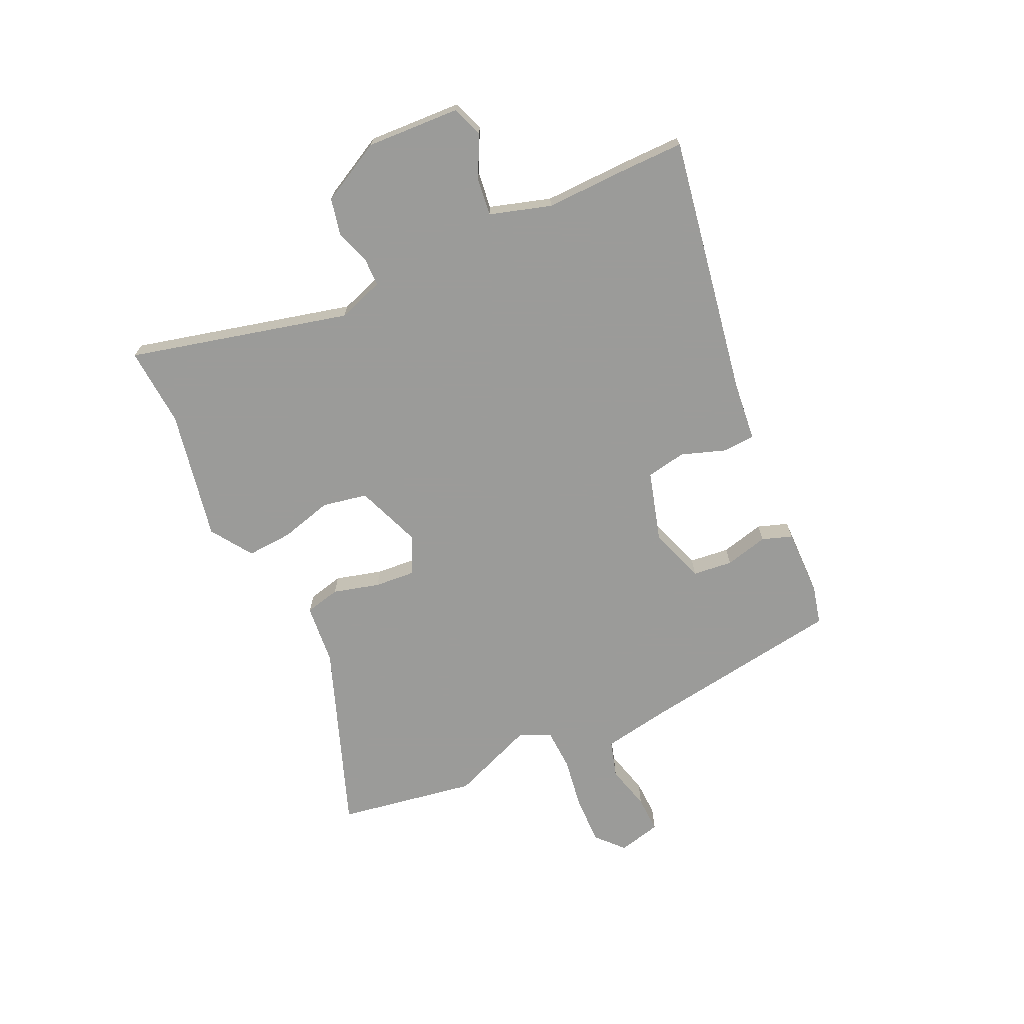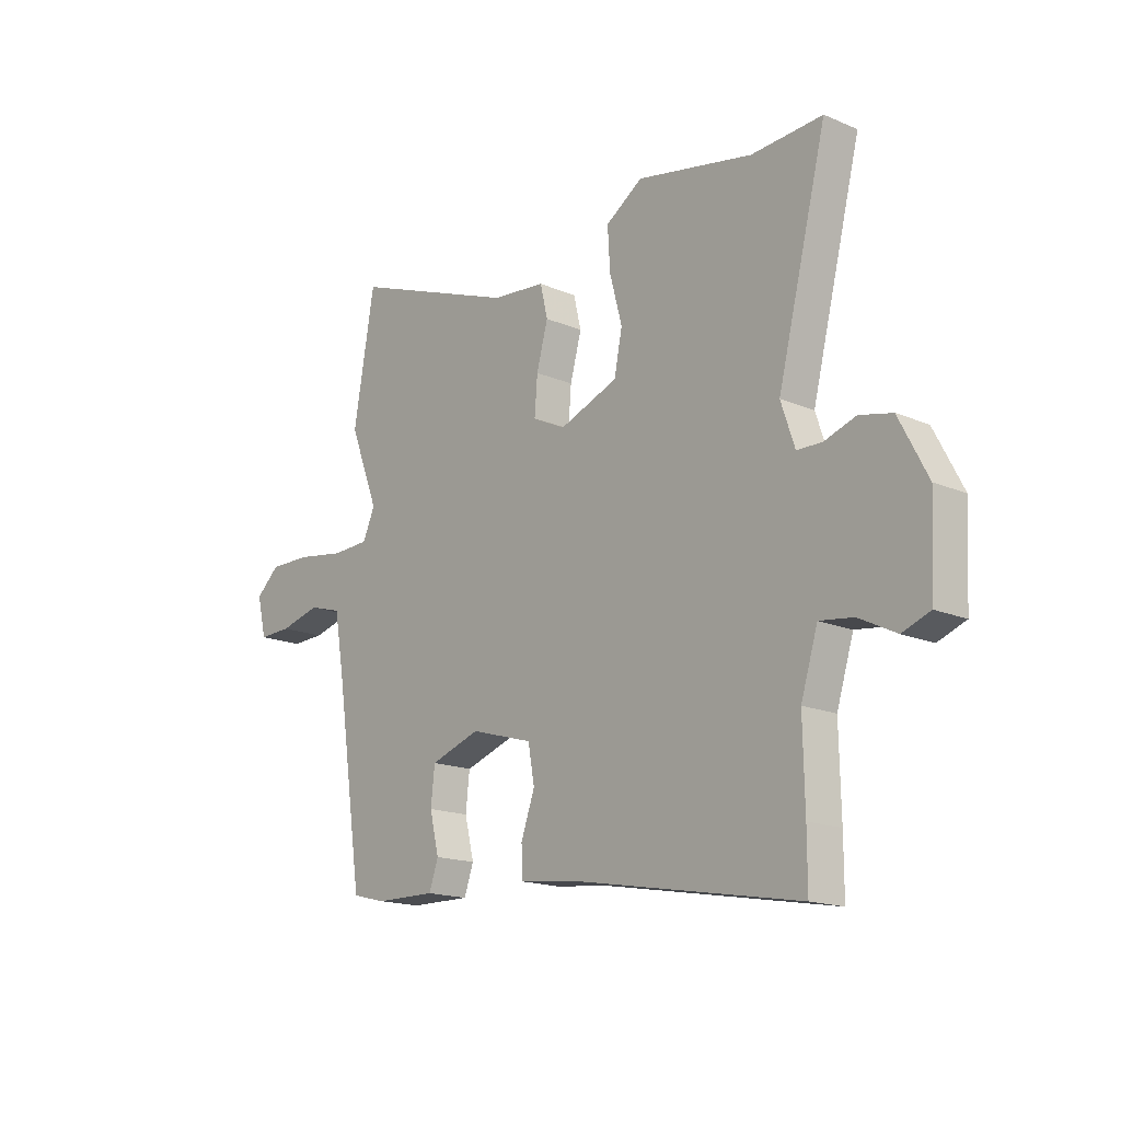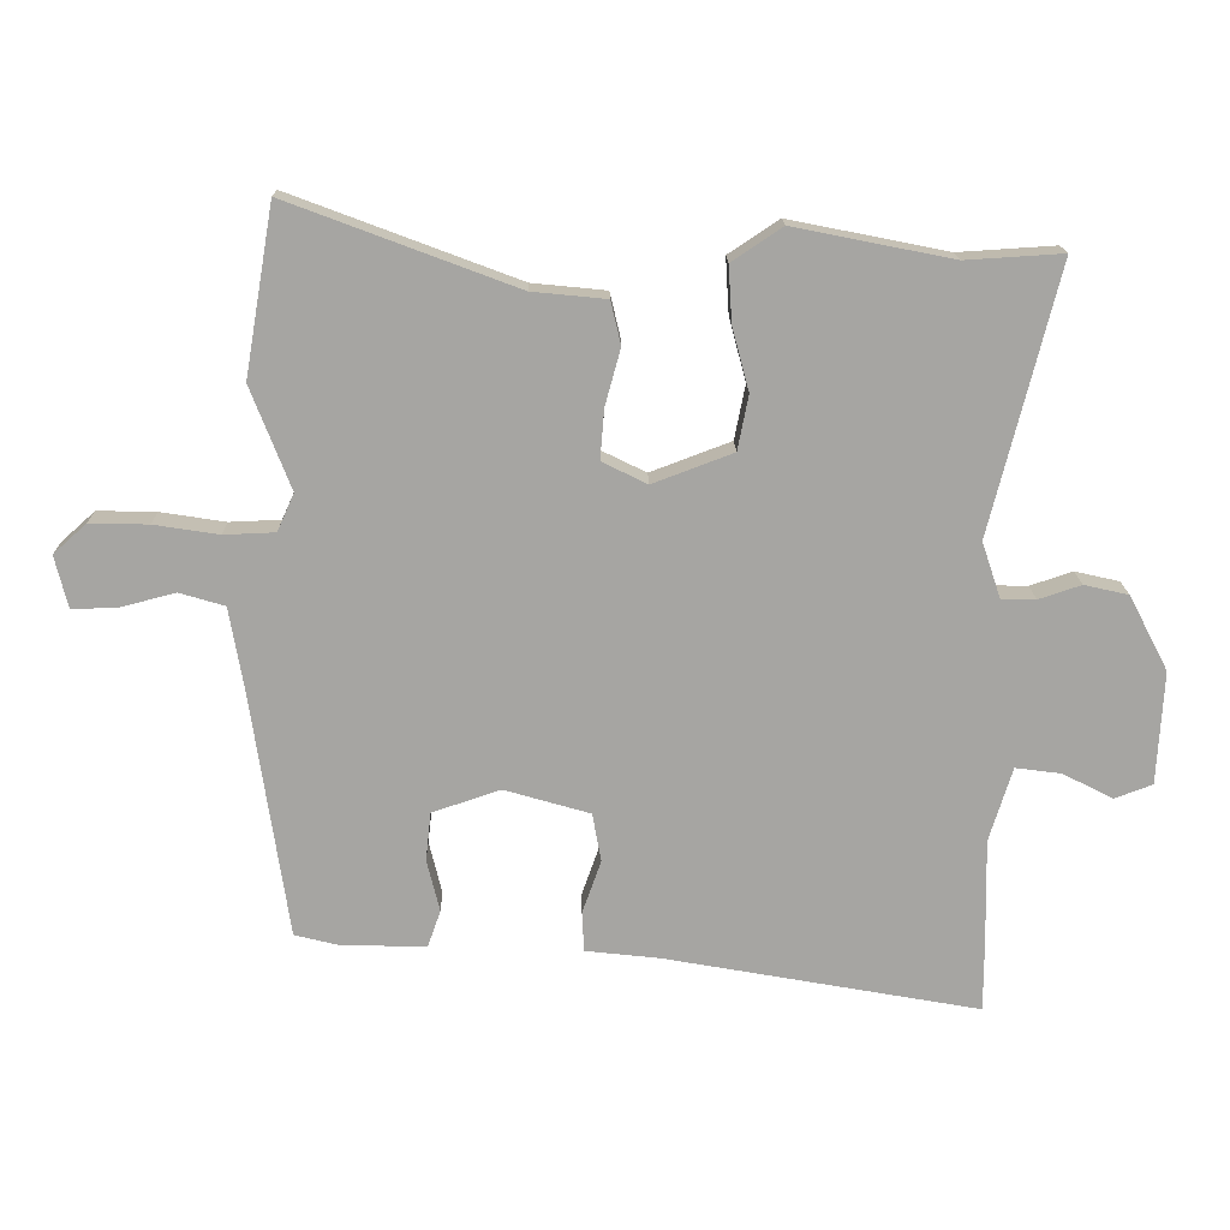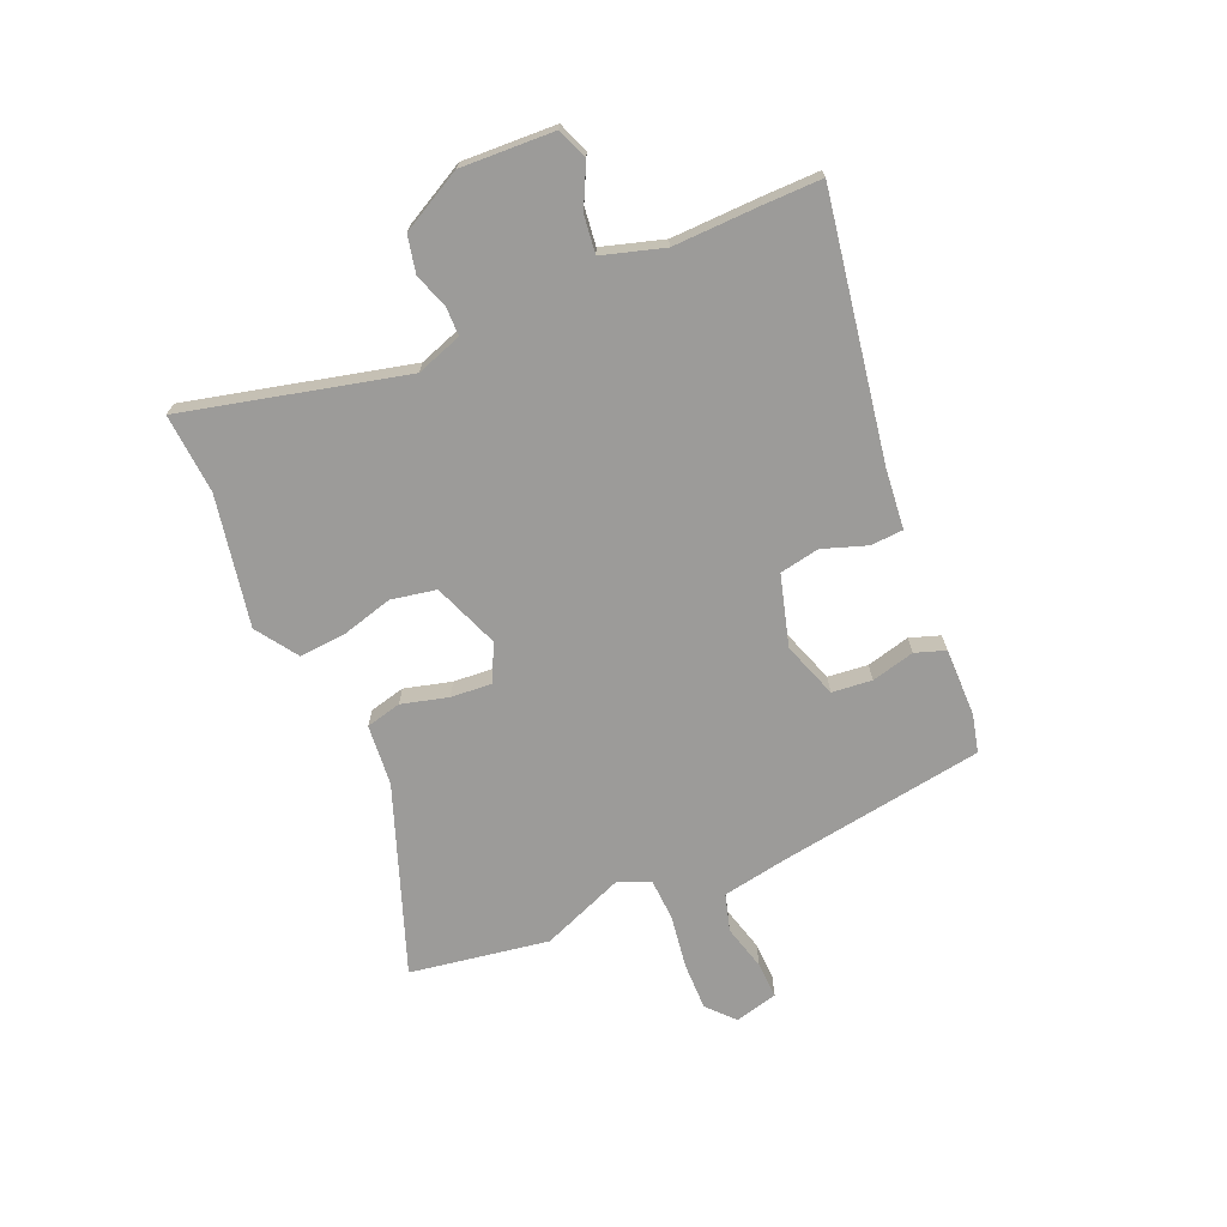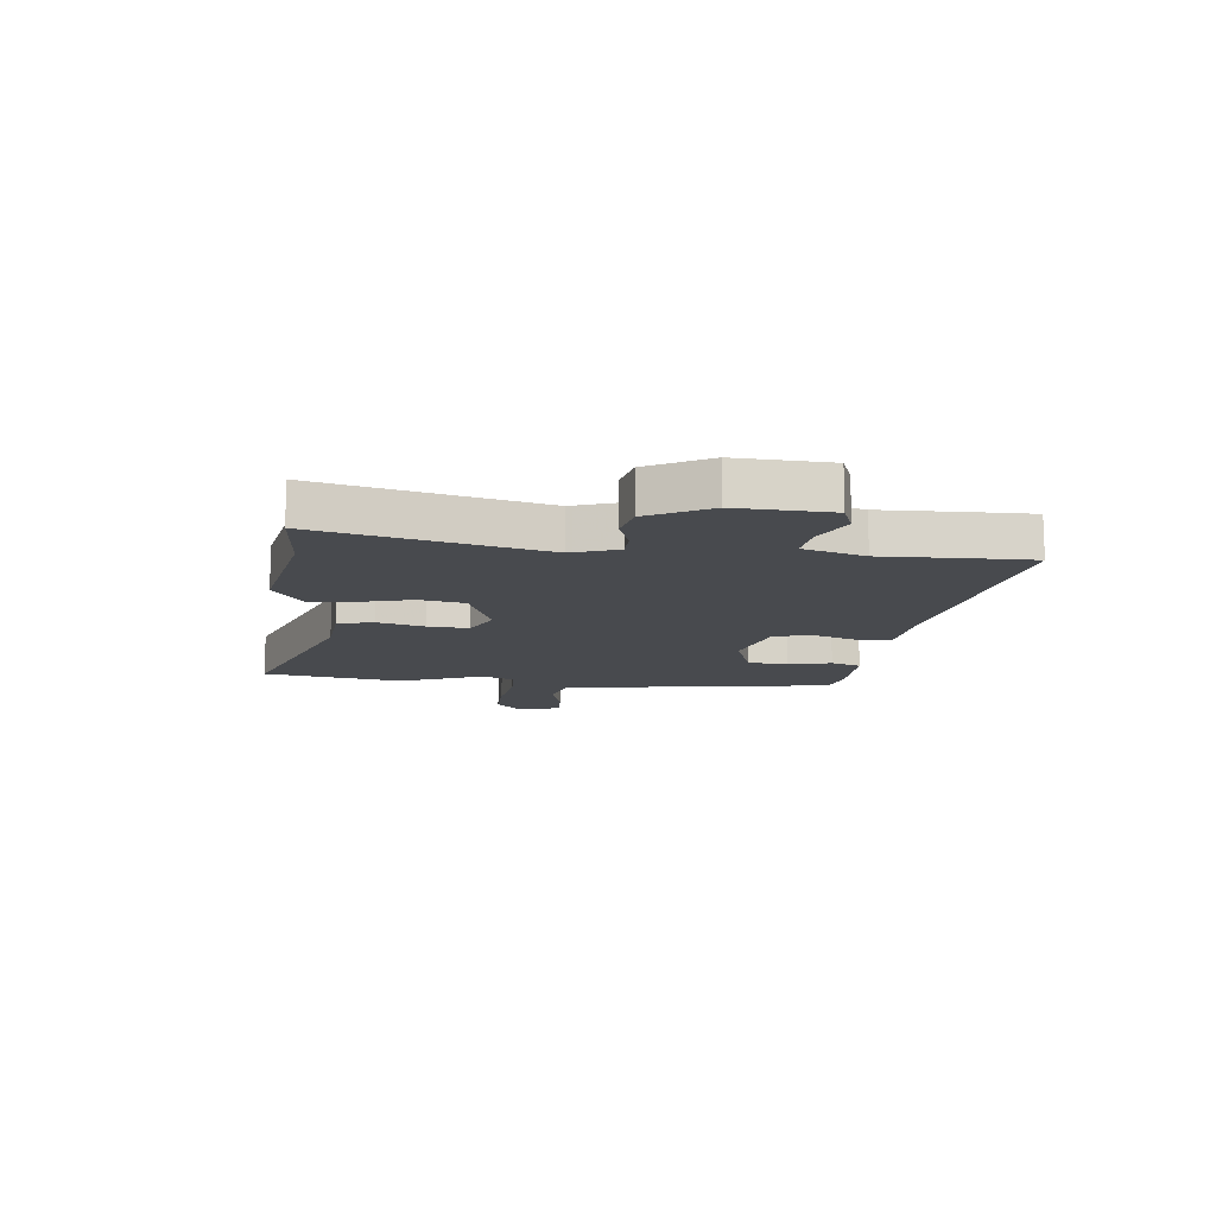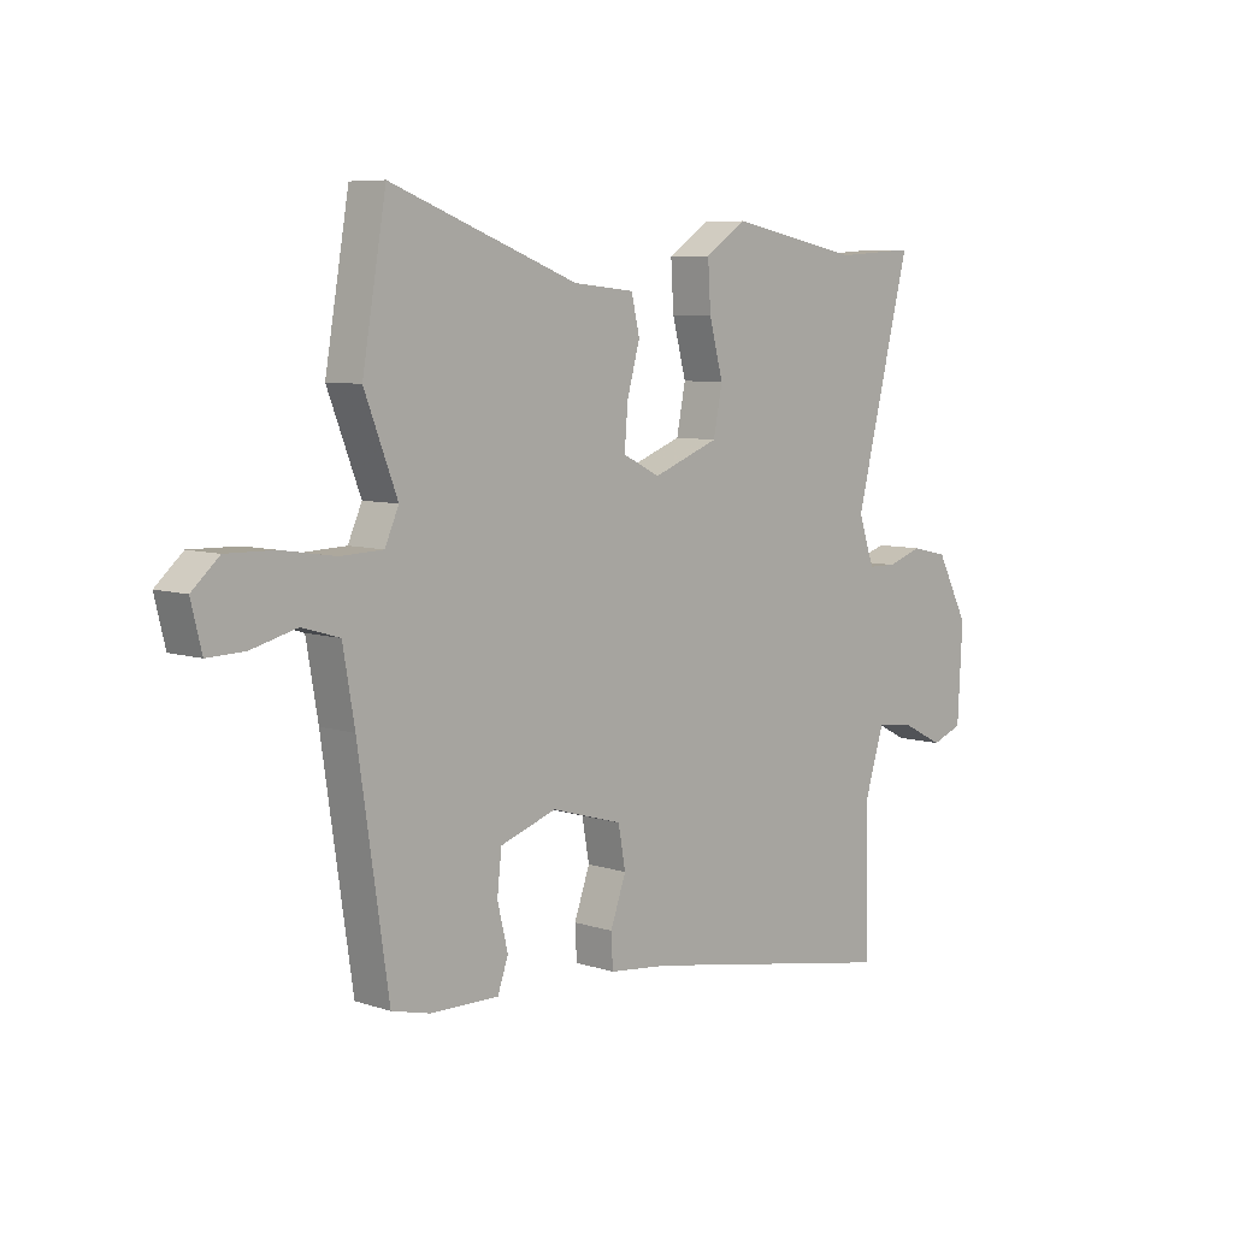
<metadata>
{"format":"obj","ext":"obj","renderer":"f3d","projection":"perspective","resolution":1024,"background":"white","views":[{"elev":-69.6,"azim":115.1,"up":"+Y"},{"elev":-16.6,"azim":49.1,"up":"+Z"},{"elev":16.4,"azim":-1.0,"up":"+Z"},{"elev":-69.9,"azim":113.7,"up":"+Y"},{"elev":-12.8,"azim":84.2,"up":"+Y"},{"elev":7.2,"azim":-46.9,"up":"+Z"}]}
</metadata>
<code>
v -0.529 0.07 0.333
v -0.486 0.07 0.583
v -0.149 0.07 0.456
v -0.039 0.07 0.445
v -0.024 0.07 0.381
v -0.047 0.07 0.297
v -0.053 0.07 0.223
v 0.014 0.07 0.19
v 0.133 0.07 0.235
v 0.149 0.07 0.316
v 0.124 0.07 0.41
v 0.119 0.07 0.493
v 0.194 0.07 0.543
v 0.429 0.07 0.496
v 0.573 0.07 0.505
v 0.473 0.07 0.108
v 0.501 0.07 0.025
v 0.552 0.07 0.024
v 0.615 0.07 0.045
v 0.681 0.07 0.03
v 0.739 0.07 -0.081
v 0.73 0.07 -0.249
v 0.674 0.07 -0.27
v 0.599 0.07 -0.232
v 0.531 0.07 -0.223
v 0.497 0.07 -0.333
v 0.5 0.07 -0.489
v 0.5 0.07 -0.594
v 0.032 0.07 -0.51
v -0.077 0.07 -0.498
v -0.08 0.07 -0.439
v -0.052 0.07 -0.36
v -0.065 0.07 -0.288
v -0.192 0.07 -0.251
v -0.293 0.07 -0.285
v -0.301 0.07 -0.357
v -0.282 0.07 -0.435
v -0.301 0.07 -0.489
v -0.425 0.07 -0.487
v -0.493 0.07 -0.47
v -0.547 0.07 -0.102
v -0.568 0.07 0.02
v -0.635 0.07 0.04
v -0.717 0.07 0.019
v -0.784 0.07 0.017
v -0.803 0.07 0.095
v -0.754 0.07 0.139
v -0.667 0.07 0.137
v -0.571 0.07 0.122
v -0.495 0.07 0.125
v -0.47 0.07 0.181
v -0.529 0 0.333
v -0.486 0 0.583
v -0.149 0 0.456
v -0.039 0 0.445
v -0.024 0 0.381
v -0.047 0 0.297
v -0.053 0 0.223
v 0.014 0 0.19
v 0.133 0 0.235
v 0.149 0 0.316
v 0.124 0 0.41
v 0.119 0 0.493
v 0.194 0 0.543
v 0.429 0 0.496
v 0.573 0 0.505
v 0.473 0 0.108
v 0.501 0 0.025
v 0.552 0 0.024
v 0.615 0 0.045
v 0.681 0 0.03
v 0.739 0 -0.081
v 0.73 0 -0.249
v 0.674 0 -0.27
v 0.599 0 -0.232
v 0.531 0 -0.223
v 0.497 0 -0.333
v 0.5 0 -0.489
v 0.5 0 -0.594
v 0.032 0 -0.51
v -0.077 0 -0.498
v -0.08 0 -0.439
v -0.052 0 -0.36
v -0.065 0 -0.288
v -0.192 0 -0.251
v -0.293 0 -0.285
v -0.301 0 -0.357
v -0.282 0 -0.435
v -0.301 0 -0.489
v -0.425 0 -0.487
v -0.493 0 -0.47
v -0.547 0 -0.102
v -0.568 0 0.02
v -0.635 0 0.04
v -0.717 0 0.019
v -0.784 0 0.017
v -0.803 0 0.095
v -0.754 0 0.139
v -0.667 0 0.137
v -0.571 0 0.122
v -0.495 0 0.125
v -0.47 0 0.181
f 47 48 49
f 46 47 49
f 45 46 49
f 44 45 49
f 43 44 49
f 42 43 49 50
f 41 42 50
f 41 50 51
f 40 41 51
f 39 40 51
f 38 39 51
f 37 38 51
f 36 37 51
f 29 30 31 32
f 29 32 33
f 28 29 33
f 27 28 33
f 26 27 33
f 25 26 33 34
f 22 23 24
f 21 22 24
f 20 21 24
f 19 20 24
f 18 19 24
f 17 18 24 25
f 16 17 25 34
f 16 34 35
f 15 16 35
f 14 15 35
f 12 13 14
f 11 12 14
f 10 11 14
f 3 4 5 6
f 3 6 7
f 2 3 7
f 1 2 7
f 51 1 7
f 35 36 51
f 35 51 7 8
f 9 10 14
f 9 14 35
f 8 9 35
f 100 99 98
f 100 98 97
f 100 97 96
f 100 96 95
f 100 95 94
f 101 100 94 93
f 101 93 92
f 102 101 92
f 102 92 91
f 102 91 90
f 102 90 89
f 102 89 88
f 102 88 87
f 83 82 81 80
f 84 83 80
f 84 80 79
f 84 79 78
f 84 78 77
f 85 84 77 76
f 75 74 73
f 75 73 72
f 75 72 71
f 75 71 70
f 75 70 69
f 76 75 69 68
f 85 76 68 67
f 86 85 67
f 86 67 66
f 86 66 65
f 65 64 63
f 65 63 62
f 65 62 61
f 57 56 55 54
f 58 57 54
f 58 54 53
f 58 53 52
f 58 52 102
f 102 87 86
f 59 58 102 86
f 65 61 60
f 86 65 60
f 86 60 59
f 1 52 53 2
f 2 53 54 3
f 3 54 55 4
f 4 55 56 5
f 5 56 57 6
f 6 57 58 7
f 7 58 59 8
f 8 59 60 9
f 9 60 61 10
f 10 61 62 11
f 11 62 63 12
f 12 63 64 13
f 13 64 65 14
f 14 65 66 15
f 15 66 67 16
f 16 67 68 17
f 17 68 69 18
f 18 69 70 19
f 19 70 71 20
f 20 71 72 21
f 21 72 73 22
f 22 73 74 23
f 23 74 75 24
f 24 75 76 25
f 25 76 77 26
f 26 77 78 27
f 27 78 79 28
f 28 79 80 29
f 29 80 81 30
f 30 81 82 31
f 31 82 83 32
f 32 83 84 33
f 33 84 85 34
f 34 85 86 35
f 35 86 87 36
f 36 87 88 37
f 37 88 89 38
f 38 89 90 39
f 39 90 91 40
f 40 91 92 41
f 41 92 93 42
f 42 93 94 43
f 43 94 95 44
f 44 95 96 45
f 45 96 97 46
f 46 97 98 47
f 47 98 99 48
f 48 99 100 49
f 49 100 101 50
f 50 101 102 51
f 51 102 52 1

</code>
